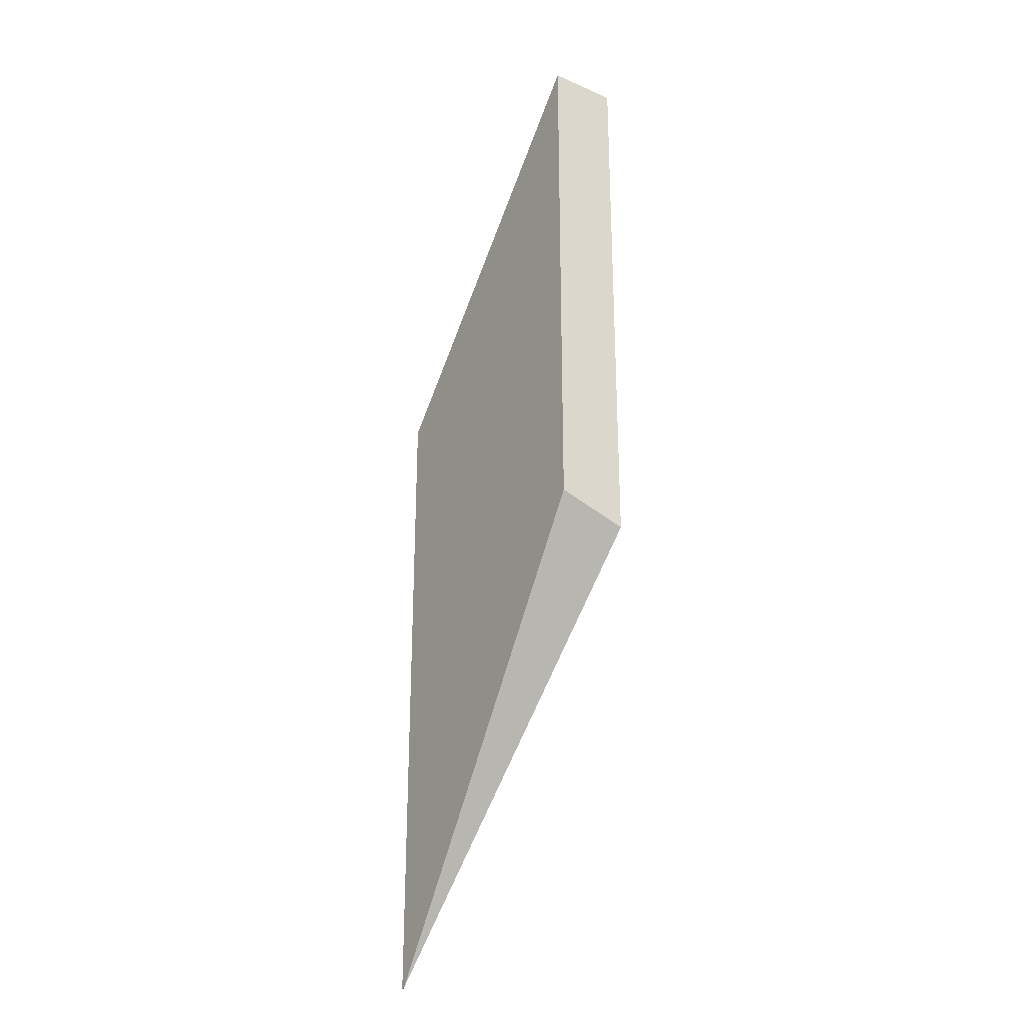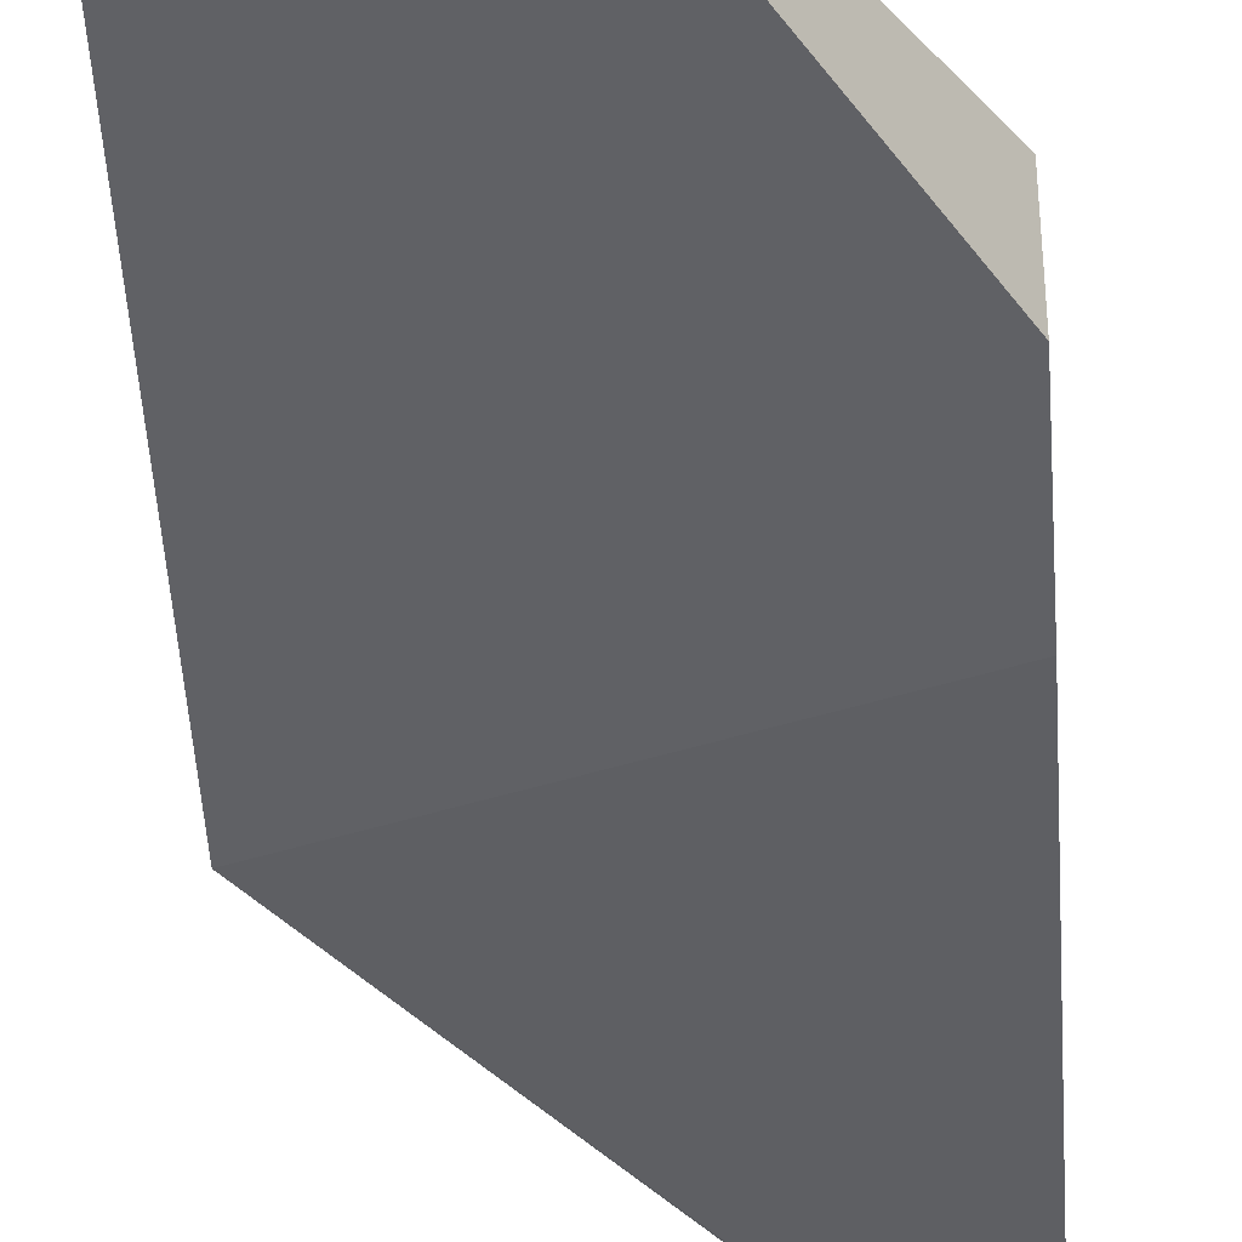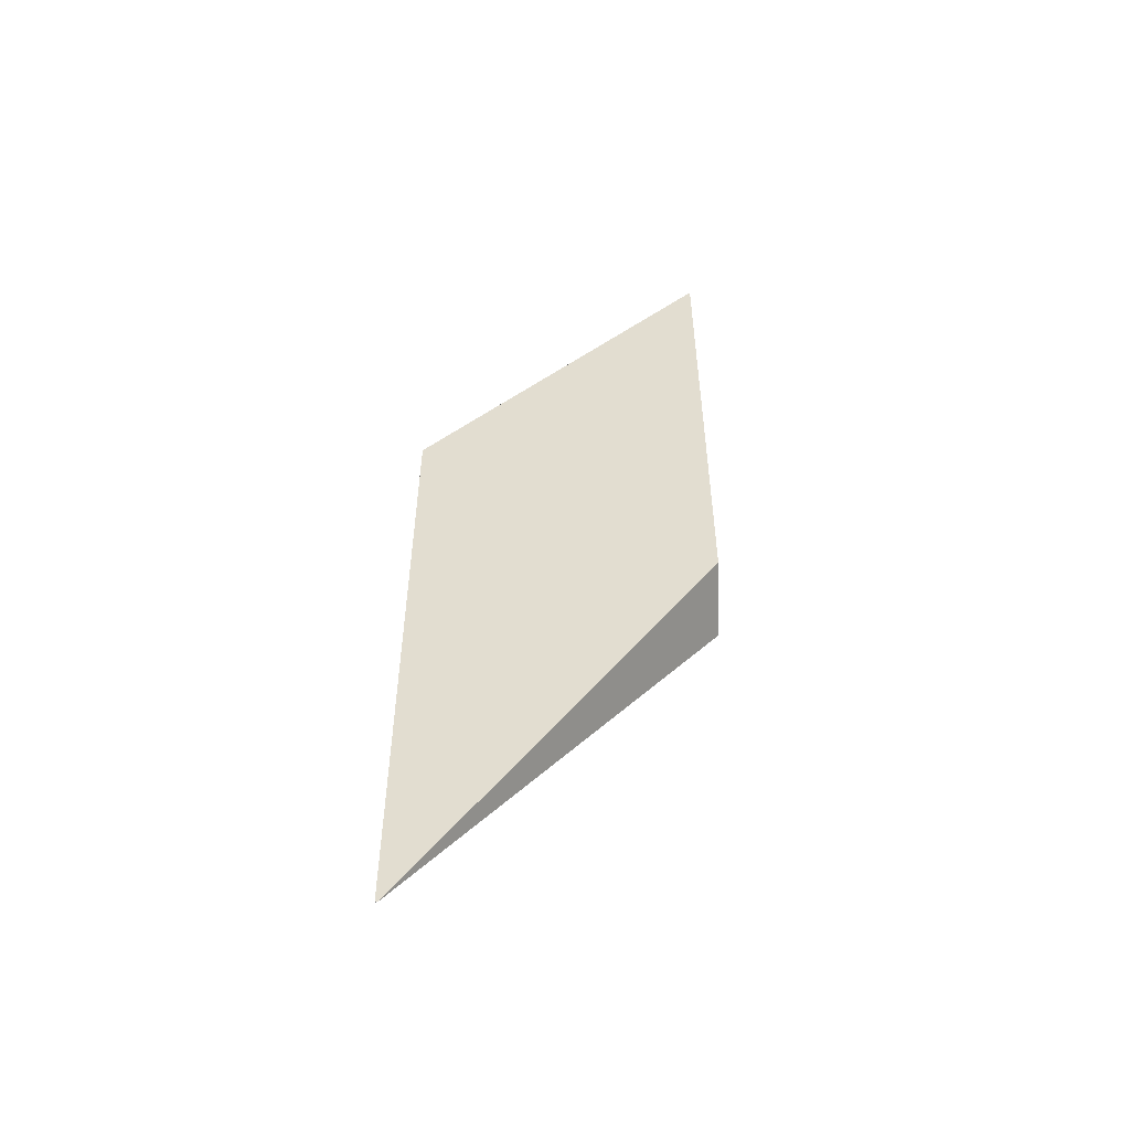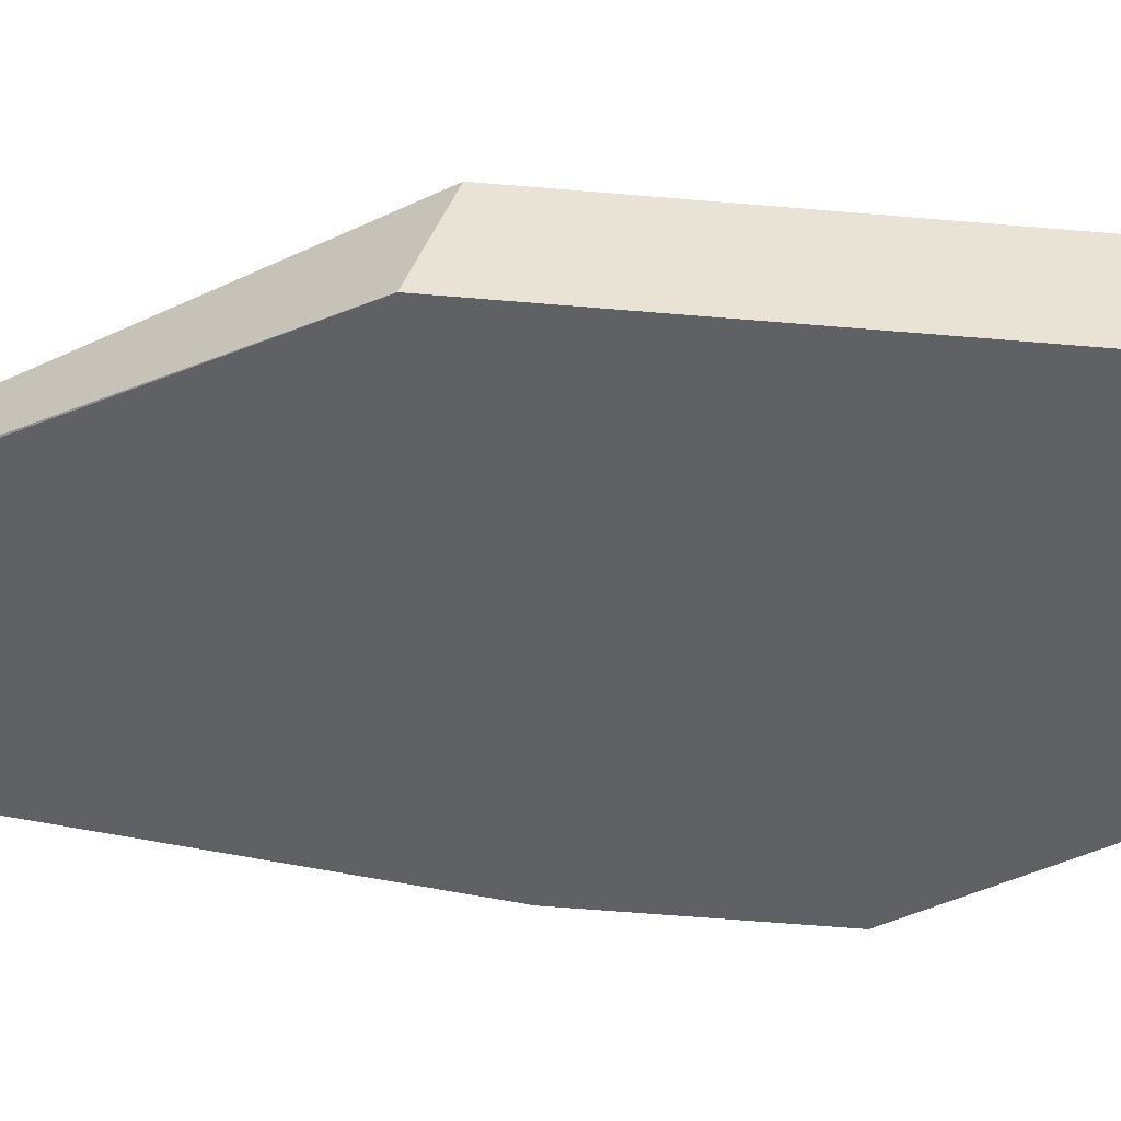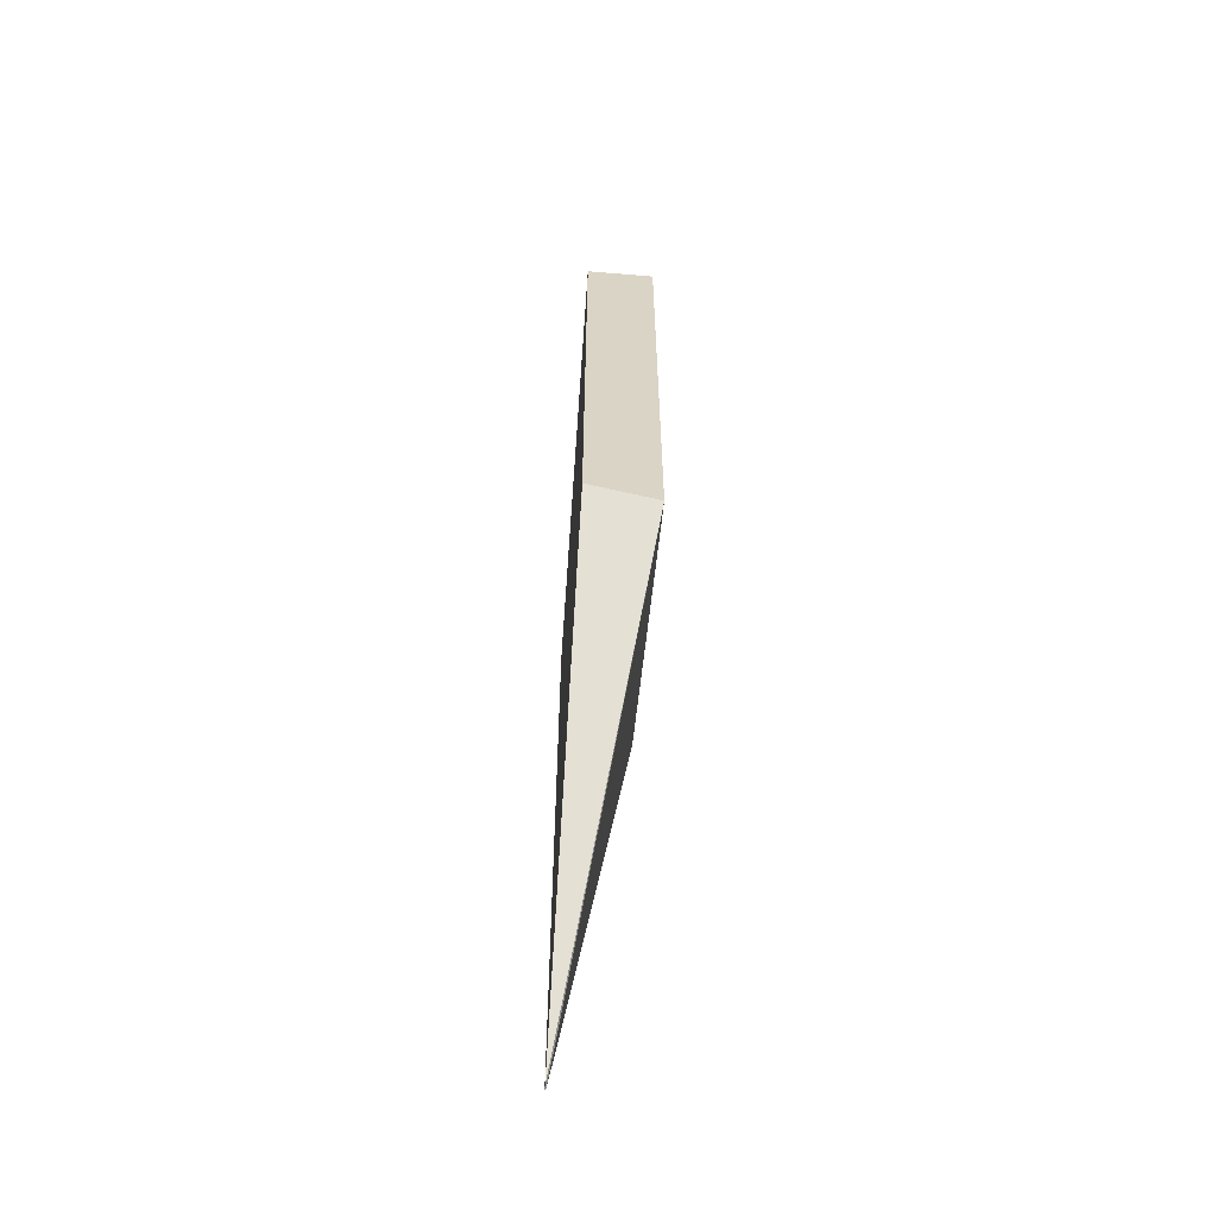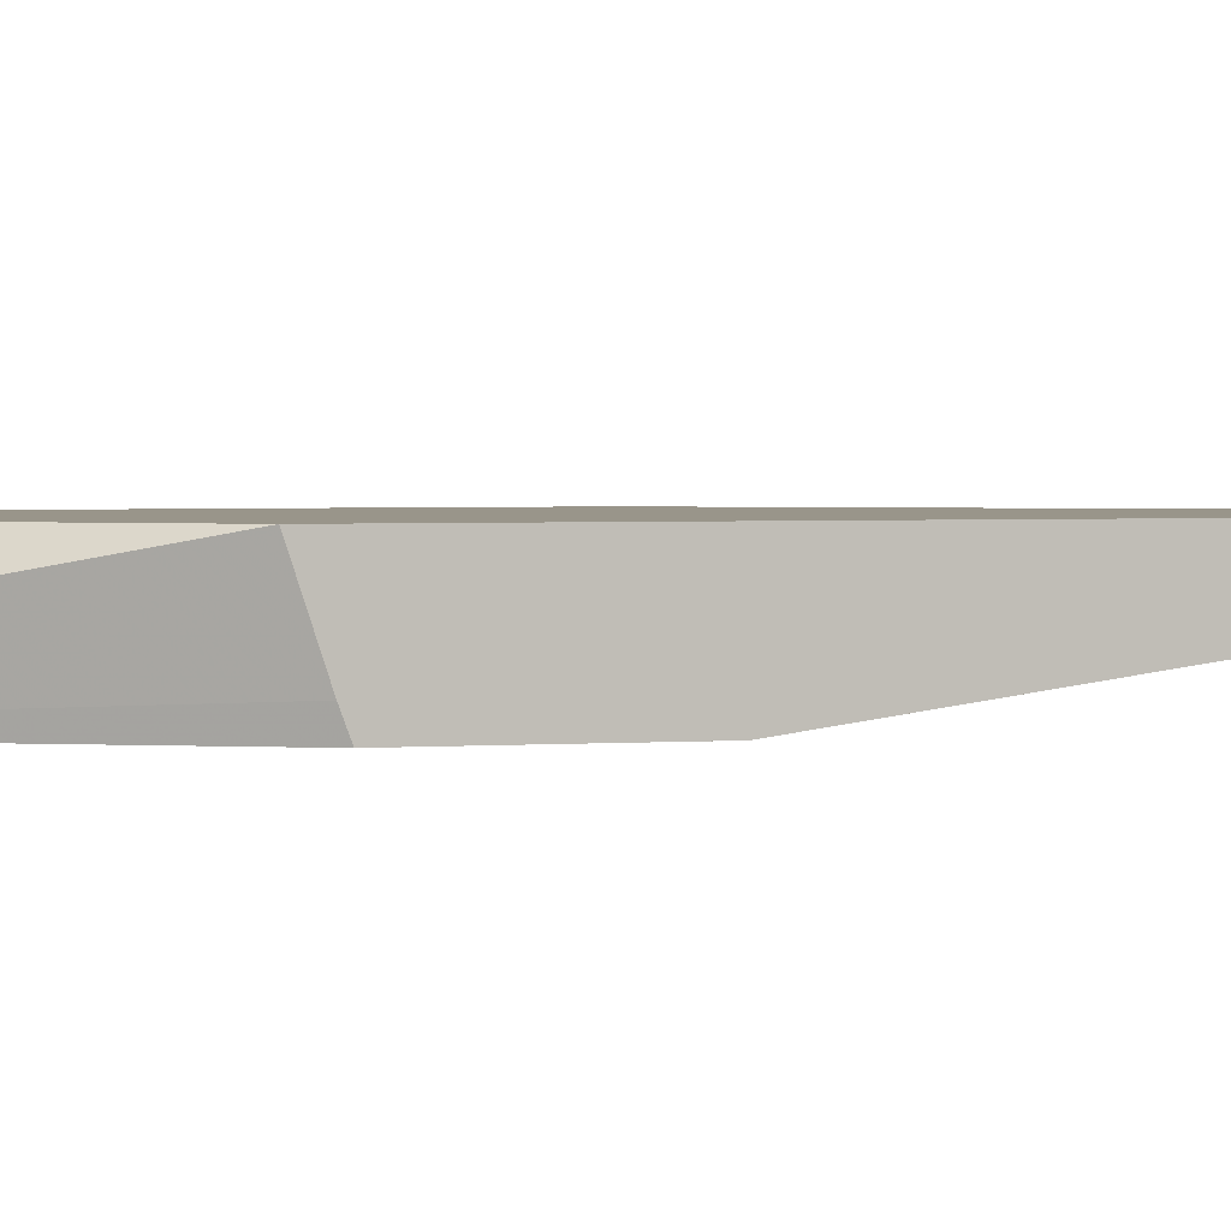
<metadata>
{"format":"obj","ext":"obj","renderer":"f3d","projection":"perspective","resolution":1024,"background":"white","views":[{"elev":-28.1,"azim":56.4,"up":"+Y"},{"elev":-50.4,"azim":-176.2,"up":"+Z"},{"elev":-54.2,"azim":1.6,"up":"+Y"},{"elev":-50.2,"azim":84.4,"up":"+Z"},{"elev":-61.7,"azim":85.1,"up":"+Y"},{"elev":2.0,"azim":-108.7,"up":"+Z"}]}
</metadata>
<code>
v 0.005707 -0.004611 -0.01175
v 0.009226 0.0003884 -0.01258
v 0.005741 -0.004611 -0.01173
v 0.005707 -0.004611 -0.01173
v 0.005707 0.00131 -0.01258
v 0.009226 0.0006584 -0.01173
v 0.009226 0.007128 -0.01258
v 0.005707 0.00318 -0.01173
v 0.005707 0.00289 -0.01258
v 0.009226 0.002178 -0.01173
v 0.008307 0.007128 -0.01258
v 0.009226 0.007128 -0.01174
v 0.005939 0.003138 -0.01173
v 0.008421 0.007128 -0.01246
v 0.005707 0.002958 -0.0124
v 0.007173 0.002853 -0.01173
v 0.006462 0.003024 -0.01173
f 3 10 16
f 3 17 13
f 10 12 16
f 2 5 9
f 7 11 14
f 1 5 2
f 3 13 8
f 1 9 5
f 3 6 10
f 3 8 4
f 1 3 4
f 7 14 12
f 2 9 11
f 2 10 6
f 2 11 7
f 8 14 11
f 8 12 14
f 1 15 9
f 8 13 12
f 1 4 8
f 3 16 17
f 12 17 16
f 12 13 17
f 1 2 3
f 8 11 15
f 1 8 15
f 9 15 11
f 2 6 3
f 2 7 12
f 2 12 10

</code>
